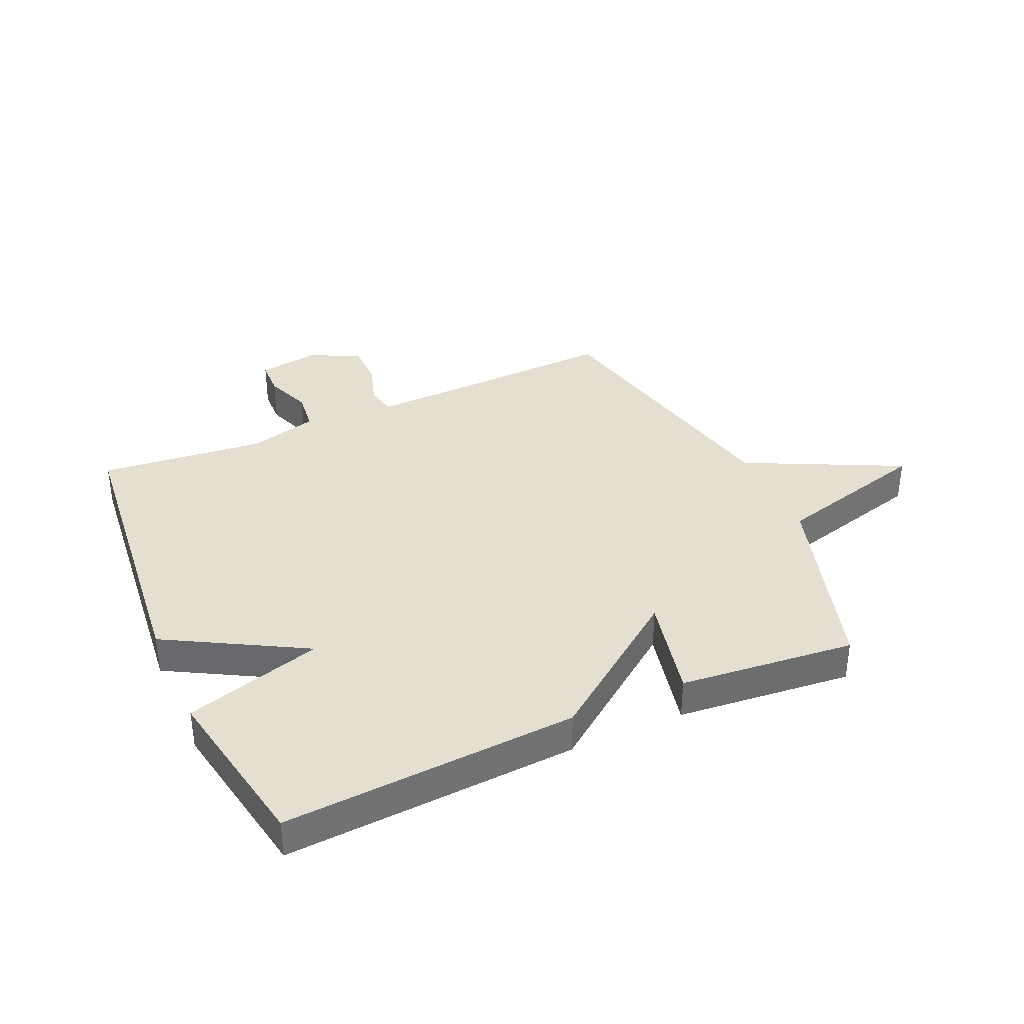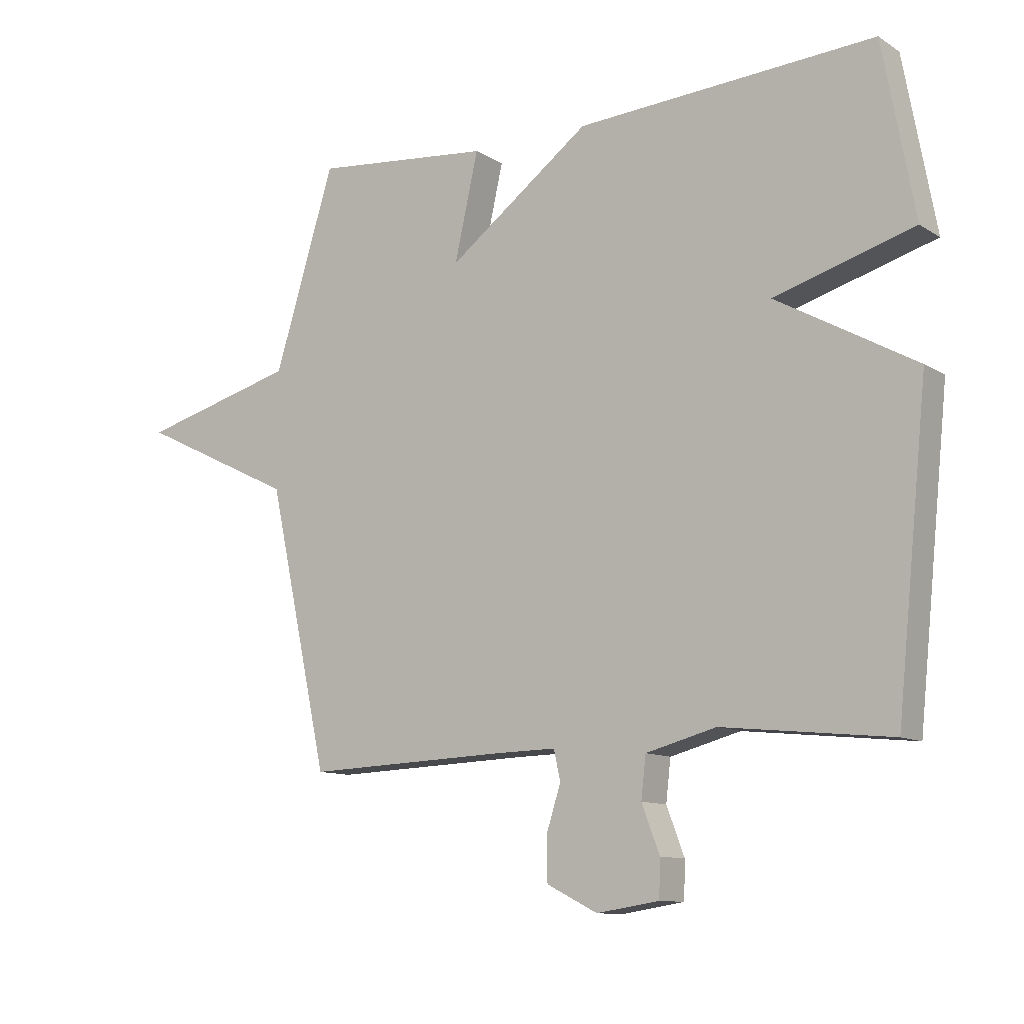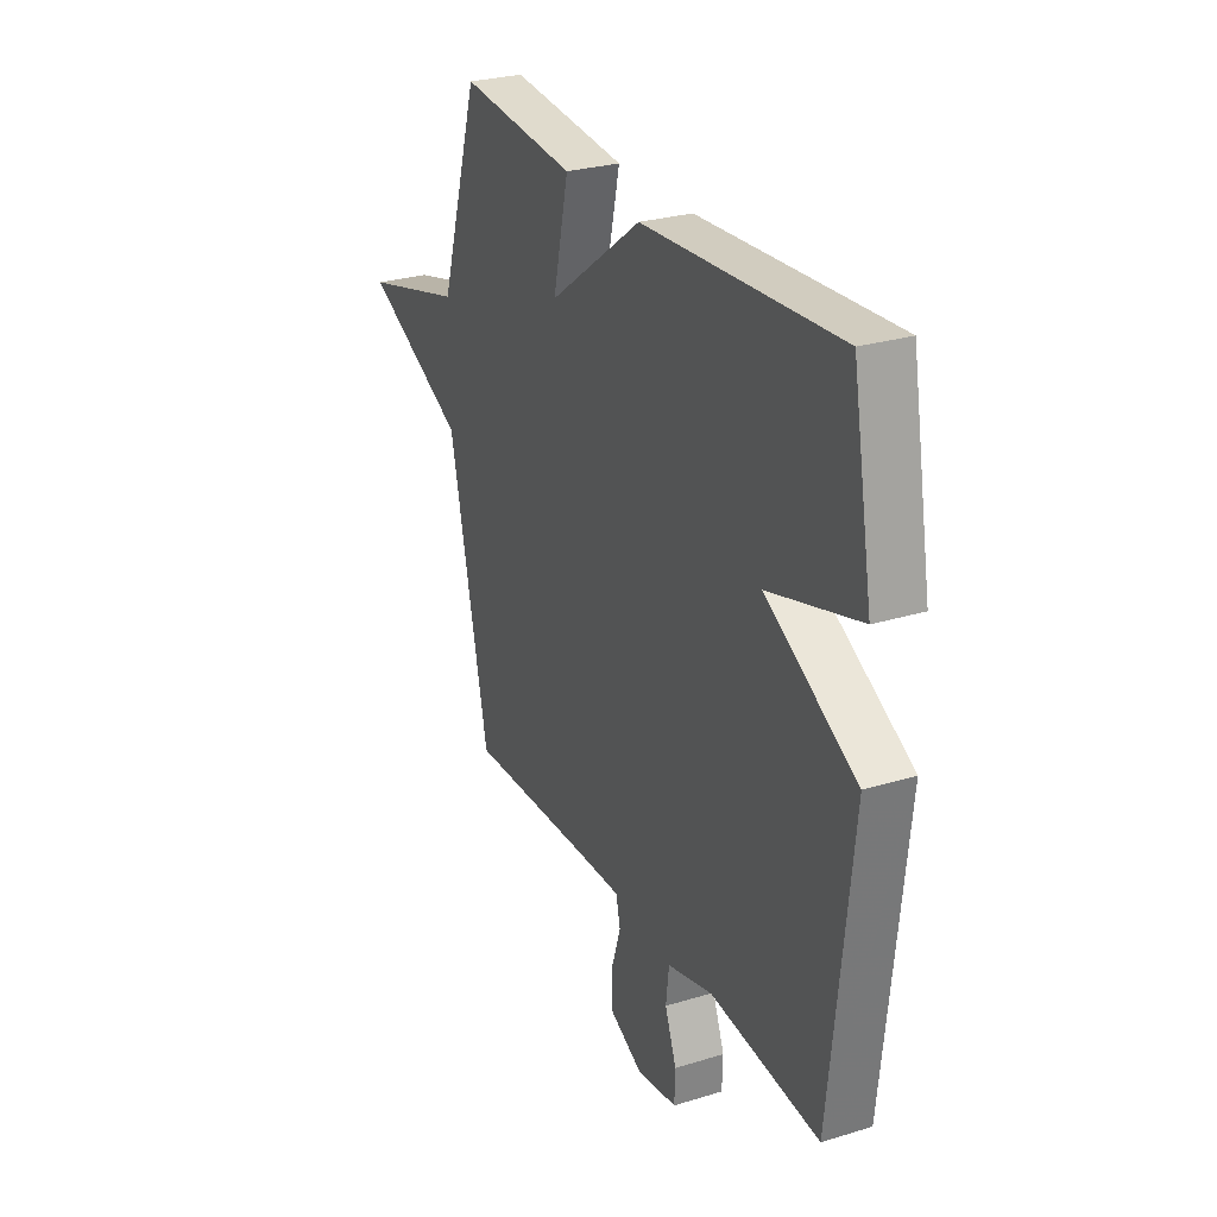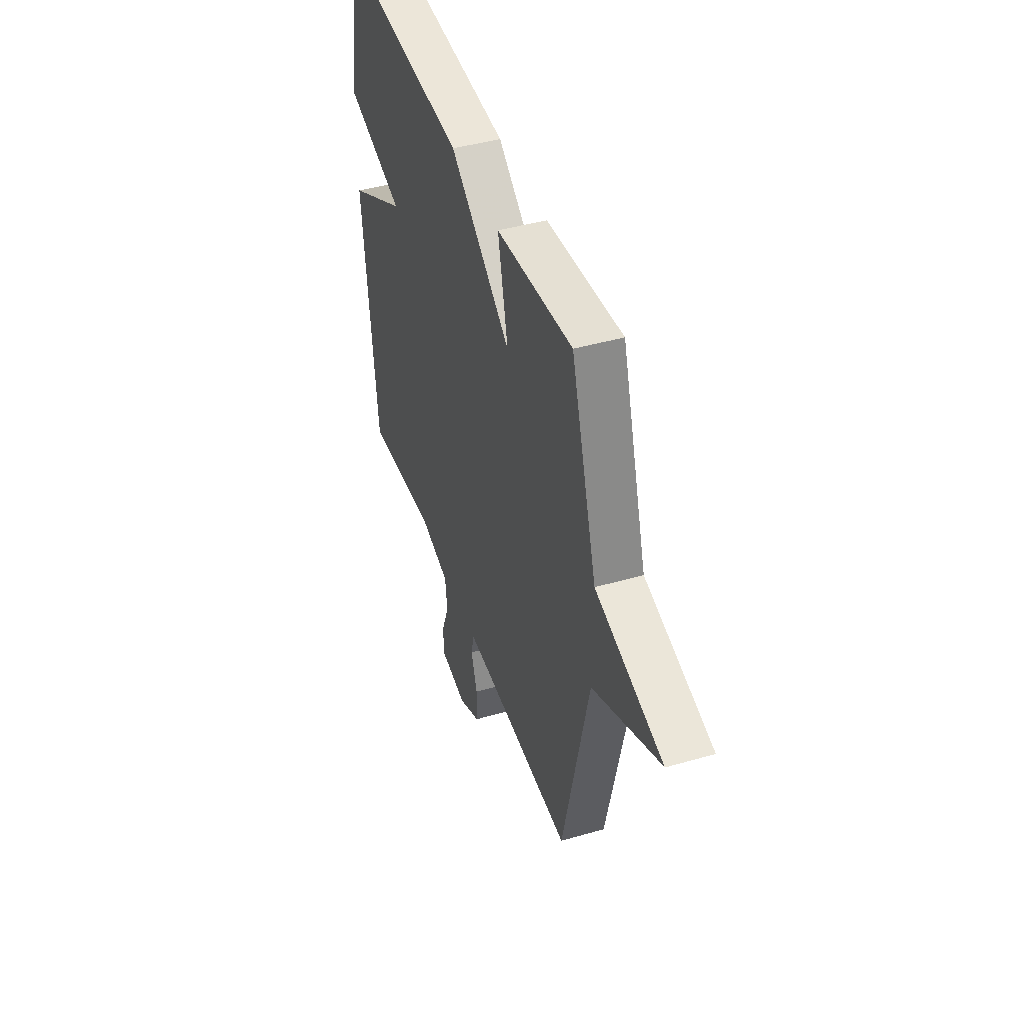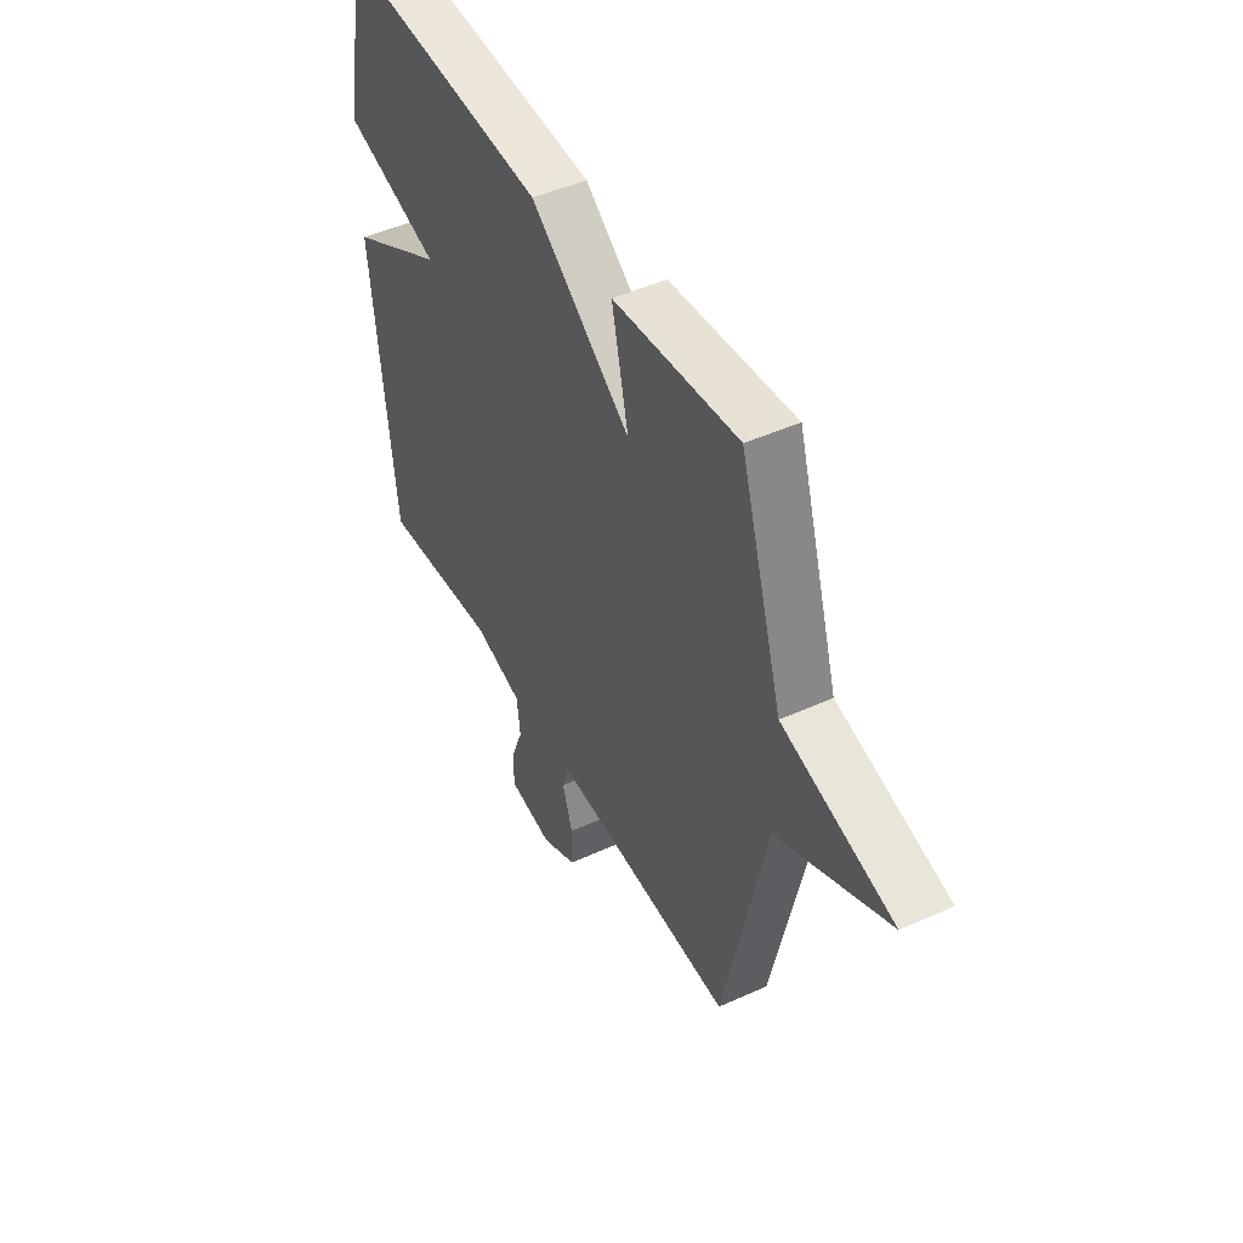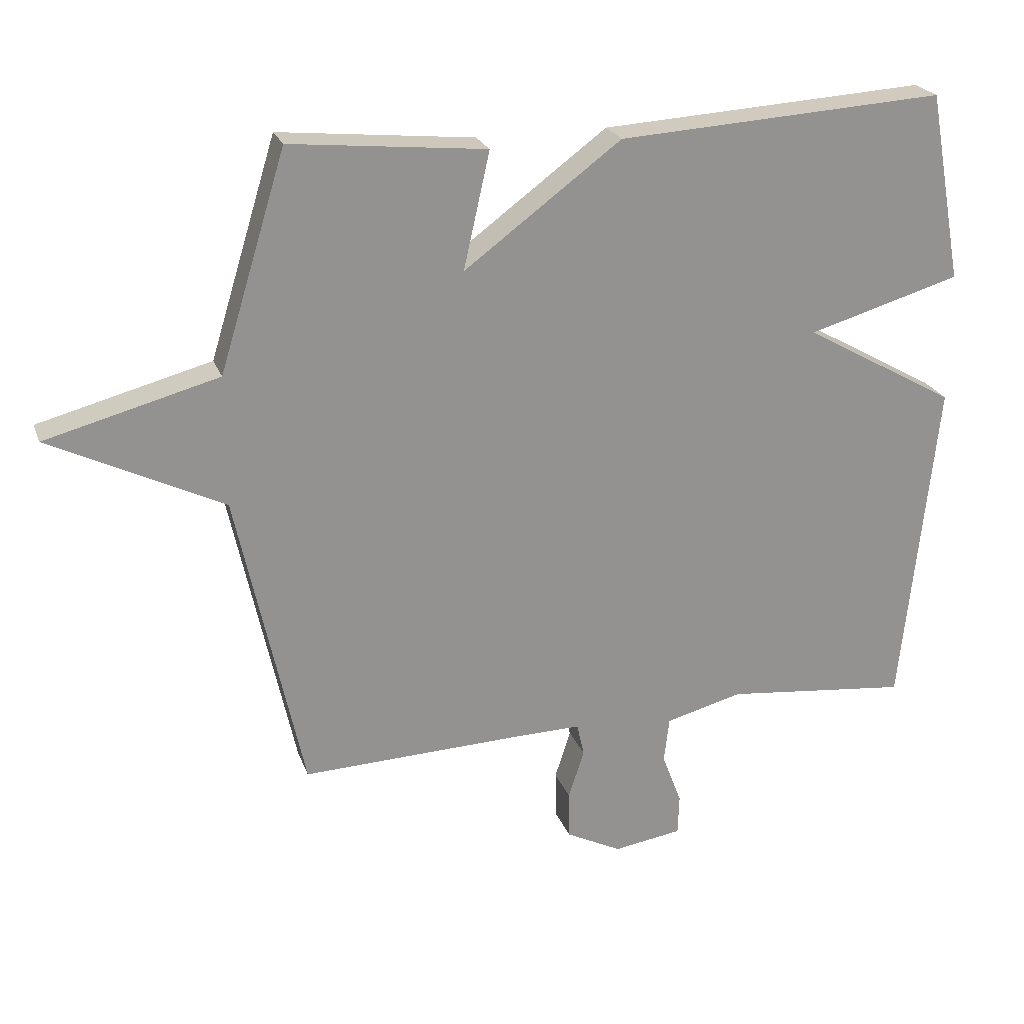
<metadata>
{"format":"obj","ext":"obj","renderer":"f3d","projection":"perspective","resolution":1024,"background":"white","views":[{"elev":36.7,"azim":-24.2,"up":"+Y"},{"elev":-11.0,"azim":-145.6,"up":"+Z"},{"elev":27.5,"azim":-115.2,"up":"+Z"},{"elev":44.2,"azim":71.3,"up":"+Z"},{"elev":46.9,"azim":62.7,"up":"+Z"},{"elev":23.2,"azim":162.9,"up":"+Z"}]}
</metadata>
<code>
v -0.5 0.07 0.5
v 0.001 0.07 0.47
v 0.241 0.07 0.292
v 0.201 0.07 0.47
v 0.5 0.07 0.5
v 0.602 0.07 0.168
v 0.867 0.07 0.098
v 0.602 0.07 -0.032
v 0.5 0.07 -0.5
v 0.165 0.07 -0.488
v 0.058 0.07 -0.486
v 0.047 0.07 -0.536
v 0.071 0.07 -0.611
v 0.07 0.07 -0.684
v -0.015 0.07 -0.727
v -0.12 0.07 -0.711
v -0.122 0.07 -0.649
v -0.092 0.07 -0.57
v -0.1 0.07 -0.501
v -0.218 0.07 -0.47
v -0.5 0.07 -0.5
v -0.553 0.07 0.01
v -0.319 0.07 0.142
v -0.553 0.07 0.21
v -0.5 0 0.5
v 0.001 0 0.47
v 0.241 0 0.292
v 0.201 0 0.47
v 0.5 0 0.5
v 0.602 0 0.168
v 0.867 0 0.098
v 0.602 0 -0.032
v 0.5 0 -0.5
v 0.165 0 -0.488
v 0.058 0 -0.486
v 0.047 0 -0.536
v 0.071 0 -0.611
v 0.07 0 -0.684
v -0.015 0 -0.727
v -0.12 0 -0.711
v -0.122 0 -0.649
v -0.092 0 -0.57
v -0.1 0 -0.501
v -0.218 0 -0.47
v -0.5 0 -0.5
v -0.553 0 0.01
v -0.319 0 0.142
v -0.553 0 0.21
f 1 2 3
f 24 1 3
f 23 24 3
f 22 23 3
f 21 22 3
f 20 21 3
f 19 20 3
f 18 19 3
f 16 17 18
f 15 16 18
f 14 15 18
f 13 14 18
f 12 13 18
f 11 12 18
f 11 18 3
f 10 11 3
f 8 9 10 3
f 6 7 8
f 5 6 8
f 4 5 8
f 3 4 8
f 27 26 25
f 27 25 48
f 27 48 47
f 27 47 46
f 27 46 45
f 27 45 44
f 27 44 43
f 27 43 42
f 42 41 40
f 42 40 39
f 42 39 38
f 42 38 37
f 42 37 36
f 42 36 35
f 27 42 35
f 27 35 34
f 27 34 33 32
f 32 31 30
f 32 30 29
f 32 29 28
f 32 28 27
f 1 25 26 2
f 2 26 27 3
f 3 27 28 4
f 4 28 29 5
f 5 29 30 6
f 6 30 31 7
f 7 31 32 8
f 8 32 33 9
f 9 33 34 10
f 10 34 35 11
f 11 35 36 12
f 12 36 37 13
f 13 37 38 14
f 14 38 39 15
f 15 39 40 16
f 16 40 41 17
f 17 41 42 18
f 18 42 43 19
f 19 43 44 20
f 20 44 45 21
f 21 45 46 22
f 22 46 47 23
f 23 47 48 24
f 24 48 25 1

</code>
